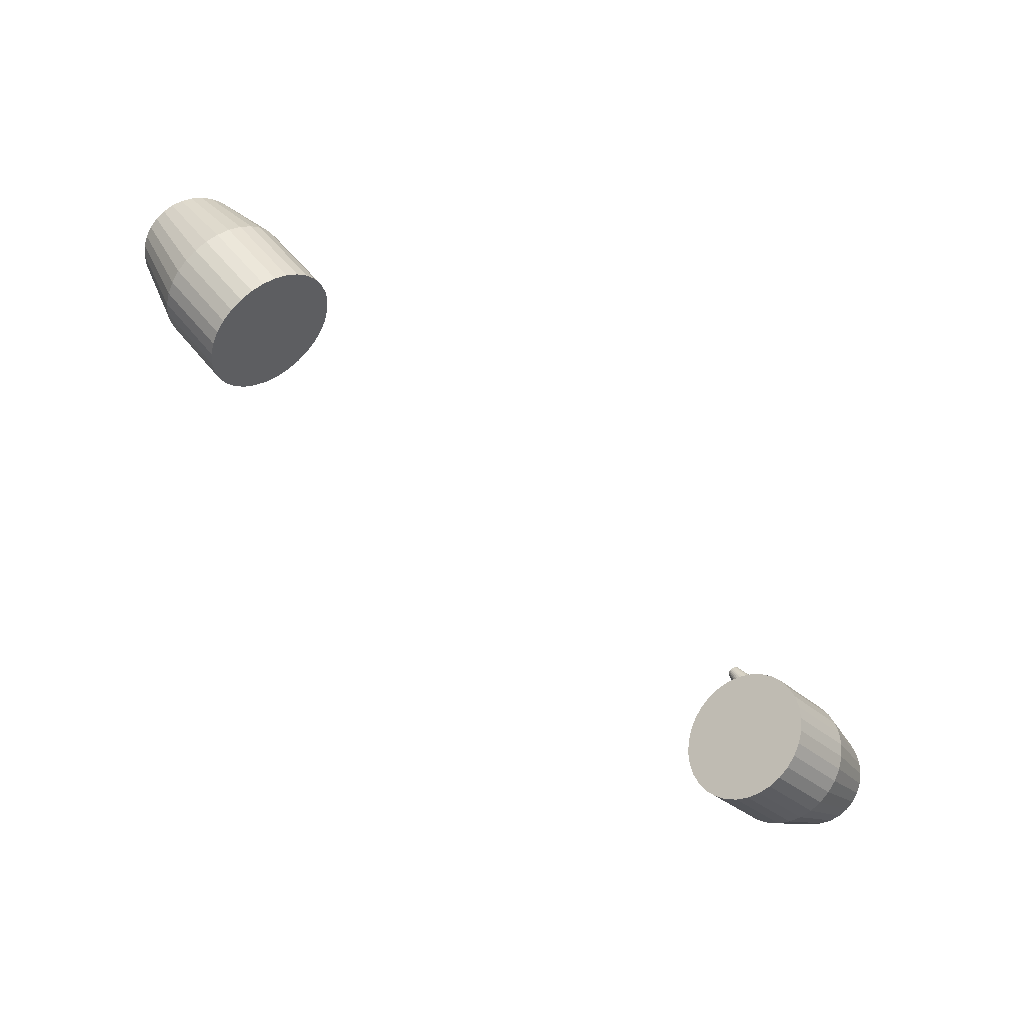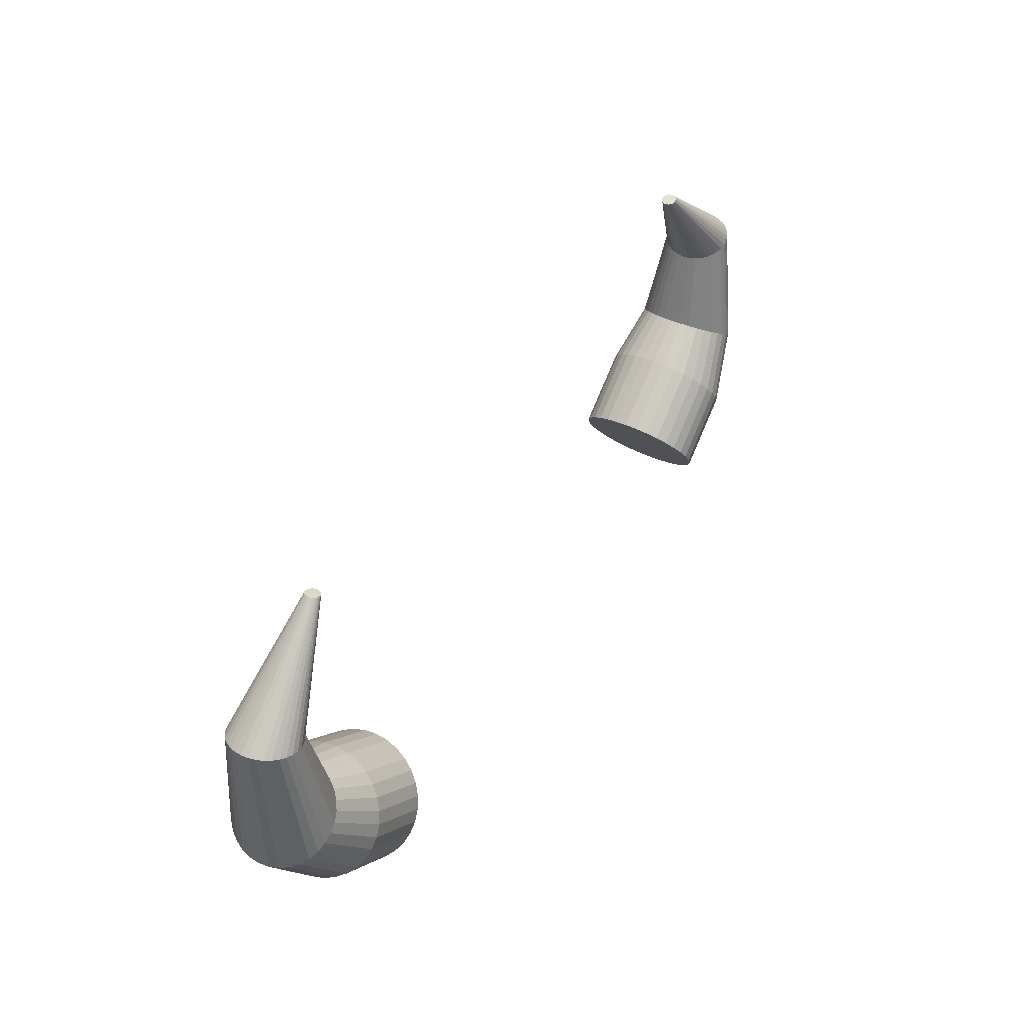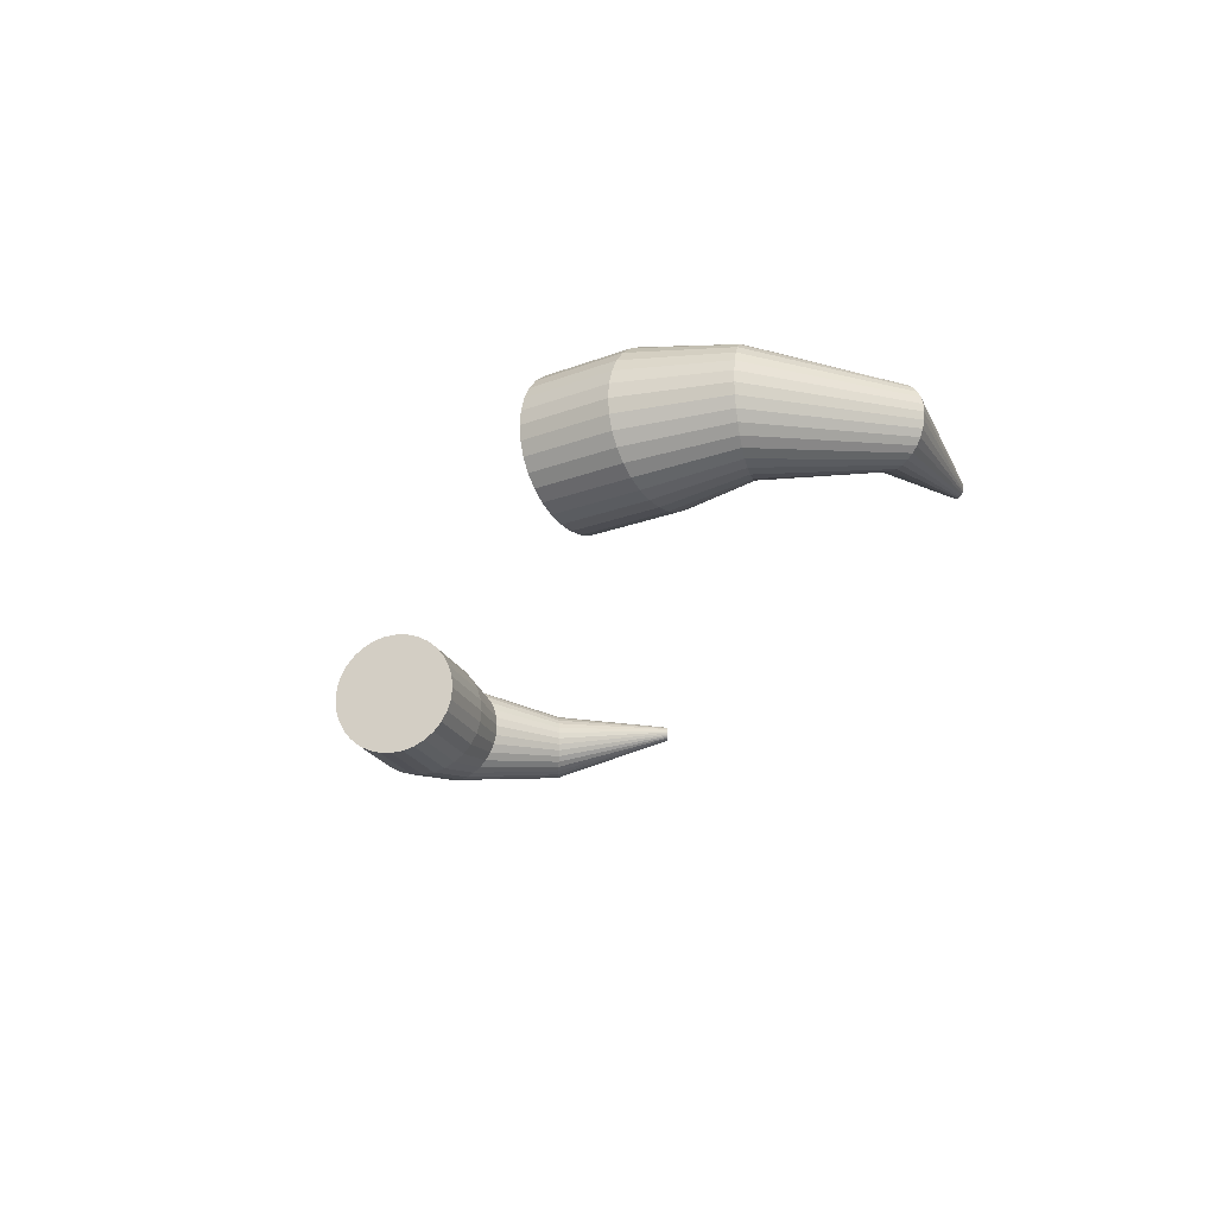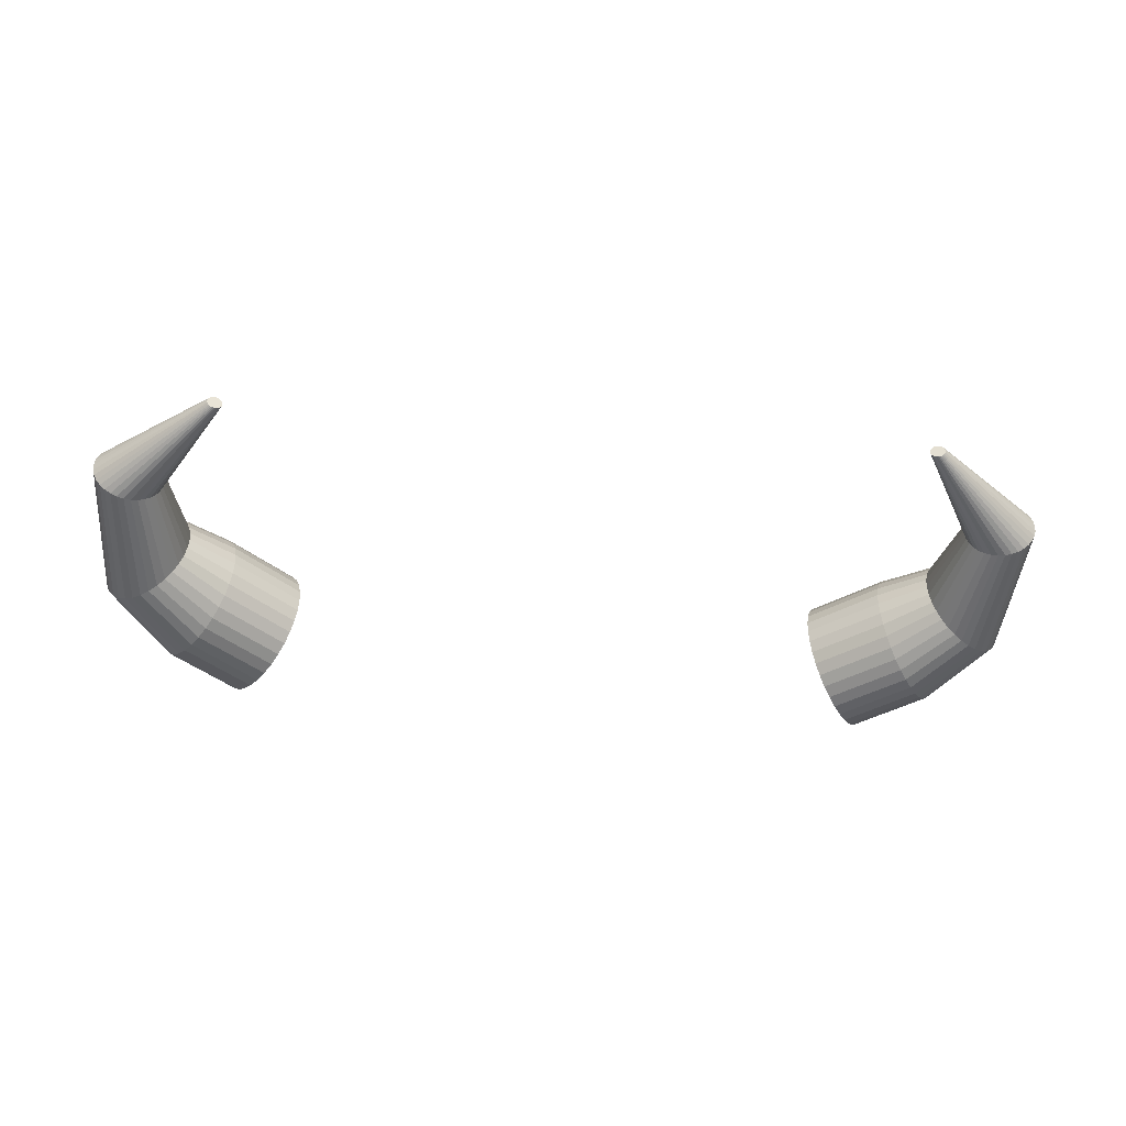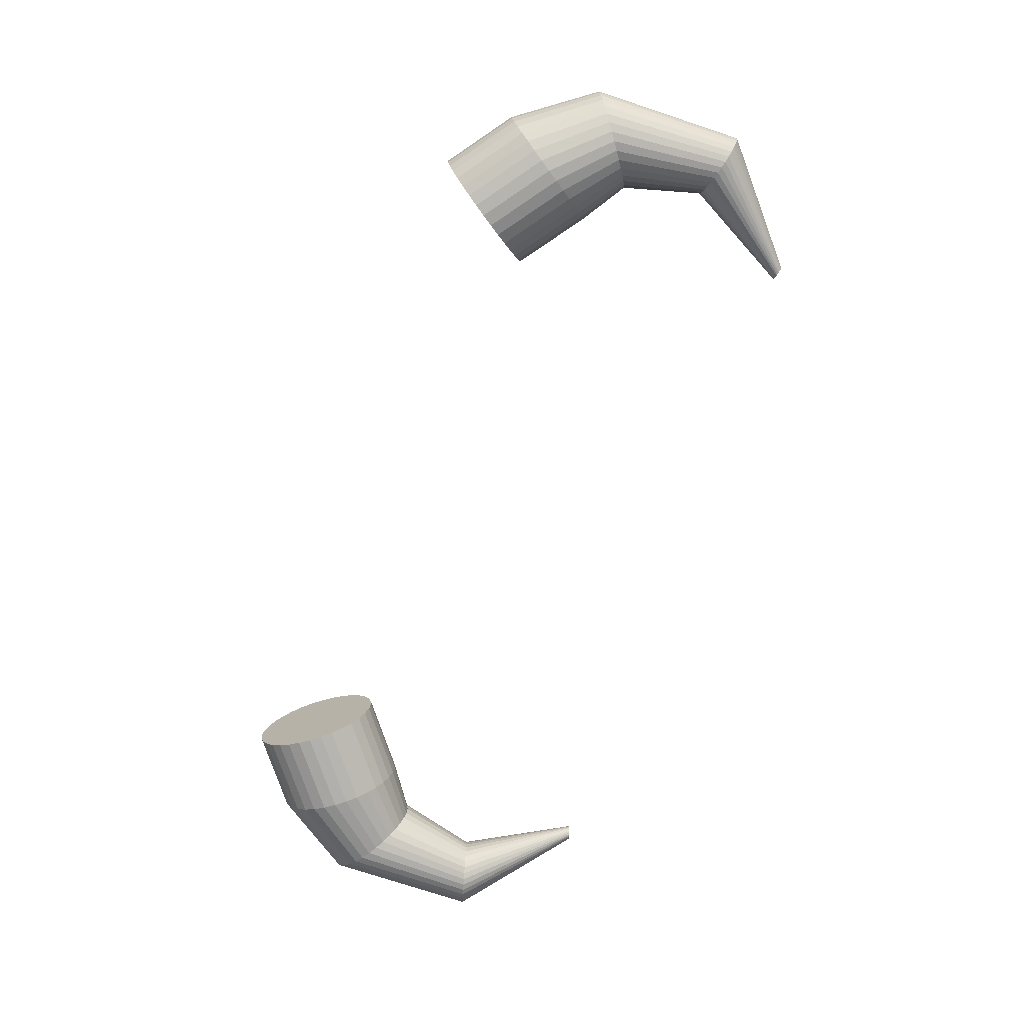
<metadata>
{"format":"obj","ext":"obj","renderer":"f3d","projection":"perspective","resolution":1024,"background":"white","views":[{"elev":-79.2,"azim":138.9,"up":"+Y"},{"elev":43.4,"azim":119.8,"up":"+Y"},{"elev":-21.4,"azim":71.2,"up":"+Z"},{"elev":-43.8,"azim":174.8,"up":"+Z"},{"elev":-76.5,"azim":71.3,"up":"+Z"}]}
</metadata>
<code>
o Cylinder.002
v -1.242 1.126 0.1
v -0.9929 1.414 0.02127
v -1.261 1.131 0.09808
v -0.9969 1.415 0.02087
v -1.279 1.135 0.09239
v -1.001 1.416 0.01966
v -1.296 1.14 0.08315
v -1.004 1.417 0.01769
v -1.311 1.144 0.07071
v -1.007 1.418 0.01504
v -1.323 1.147 0.05556
v -1.01 1.419 0.01182
v -1.331 1.149 0.03827
v -1.012 1.419 0.008142
v -1.337 1.151 0.01951
v -1.013 1.42 0.004151
v -1.339 1.151 0
v -1.013 1.42 -0
v -1.337 1.151 -0.01951
v -1.013 1.42 -0.004151
v -1.331 1.149 -0.03827
v -1.012 1.419 -0.008142
v -1.323 1.147 -0.05556
v -1.01 1.419 -0.01182
v -1.311 1.144 -0.07071
v -1.007 1.418 -0.01504
v -1.296 1.14 -0.08315
v -1.004 1.417 -0.01769
v -1.279 1.135 -0.09239
v -1.001 1.416 -0.01966
v -1.261 1.131 -0.09808
v -0.9969 1.415 -0.02087
v -1.242 1.126 -0.1
v -0.9929 1.414 -0.02127
v -1.223 1.12 -0.09808
v -0.9889 1.413 -0.02087
v -1.205 1.116 -0.09239
v -0.985 1.412 -0.01966
v -1.189 1.111 -0.08315
v -0.9815 1.411 -0.01769
v -1.174 1.107 -0.07071
v -0.9784 1.41 -0.01504
v -1.162 1.104 -0.05556
v -0.9758 1.41 -0.01182
v -1.153 1.102 -0.03827
v -0.9739 1.409 -0.008142
v -1.147 1.1 -0.01951
v -0.9727 1.409 -0.004151
v -1.146 1.1 -0
v -0.9723 1.409 -0
v -1.147 1.1 0.01951
v -0.9727 1.409 0.004151
v -1.153 1.102 0.03827
v -0.9739 1.409 0.008142
v -1.162 1.104 0.05556
v -0.9758 1.41 0.01182
v -1.174 1.107 0.07071
v -0.9784 1.41 0.01504
v -1.189 1.111 0.08315
v -0.9815 1.411 0.01769
v -1.205 1.116 0.09239
v -0.985 1.412 0.01966
v -1.223 1.12 0.09808
v -0.9889 1.413 0.02087
v -1.211 0.7887 0.15
v -1.235 0.7723 0.1471
v -1.259 0.7566 0.1386
v -1.28 0.7421 0.1247
v -1.299 0.7294 0.1061
v -1.315 0.719 0.08334
v -1.326 0.7112 0.0574
v -1.333 0.7064 0.02926
v -1.335 0.7048 0
v -1.333 0.7064 -0.02926
v -1.326 0.7112 -0.0574
v -1.315 0.719 -0.08334
v -1.299 0.7294 -0.1061
v -1.28 0.7421 -0.1247
v -1.259 0.7566 -0.1386
v -1.235 0.7723 -0.1471
v -1.211 0.7887 -0.15
v -1.187 0.8051 -0.1471
v -1.164 0.8208 -0.1386
v -1.142 0.8353 -0.1247
v -1.123 0.848 -0.1061
v -1.108 0.8584 -0.08334
v -1.096 0.8662 -0.0574
v -1.089 0.871 -0.02926
v -1.087 0.8726 -0
v -1.089 0.871 0.02926
v -1.096 0.8662 0.0574
v -1.108 0.8584 0.08334
v -1.123 0.848 0.1061
v -1.142 0.8353 0.1247
v -1.164 0.8208 0.1386
v -1.187 0.8051 0.1471
v -0.8805 0.4877 0.19
v -1.068 0.6309 0.19
v -0.9018 0.4573 0.1863
v -1.089 0.6006 0.1863
v -0.9222 0.4281 0.1755
v -1.11 0.5714 0.1755
v -0.9411 0.4012 0.158
v -1.129 0.5445 0.158
v -0.9576 0.3776 0.1343
v -1.145 0.5209 0.1343
v -0.9711 0.3583 0.1056
v -1.159 0.5015 0.1056
v -0.9812 0.3439 0.07271
v -1.169 0.4871 0.07271
v -0.9874 0.335 0.03707
v -1.175 0.4783 0.03707
v -0.9895 0.3321 -0
v -1.177 0.4753 -0
v -0.9874 0.335 -0.03707
v -1.175 0.4783 -0.03707
v -0.9812 0.3439 -0.07271
v -1.169 0.4871 -0.07271
v -0.9711 0.3583 -0.1056
v -1.159 0.5015 -0.1056
v -0.9576 0.3776 -0.1343
v -1.145 0.5209 -0.1343
v -0.9411 0.4012 -0.158
v -1.129 0.5445 -0.158
v -0.9222 0.4281 -0.1755
v -1.11 0.5714 -0.1755
v -0.9018 0.4573 -0.1863
v -1.089 0.6006 -0.1863
v -0.8805 0.4877 -0.19
v -1.068 0.6309 -0.19
v -0.8593 0.5181 -0.1863
v -1.047 0.6613 -0.1863
v -0.8388 0.5473 -0.1755
v -1.026 0.6905 -0.1755
v -0.82 0.5742 -0.158
v -1.007 0.7174 -0.158
v -0.8035 0.5977 -0.1343
v -0.9909 0.741 -0.1343
v -0.7899 0.6171 -0.1056
v -0.9774 0.7603 -0.1056
v -0.7798 0.6315 -0.07271
v -0.9673 0.7747 -0.07271
v -0.7736 0.6403 -0.03707
v -0.9611 0.7836 -0.03707
v -0.7715 0.6433 -0
v -0.959 0.7866 -0
v -0.7736 0.6403 0.03707
v -0.9611 0.7836 0.03707
v -0.7798 0.6315 0.07271
v -0.9673 0.7747 0.07271
v -0.7899 0.6171 0.1056
v -0.9774 0.7603 0.1056
v -0.8035 0.5977 0.1343
v -0.9909 0.741 0.1343
v -0.82 0.5742 0.158
v -1.007 0.7174 0.158
v -0.8388 0.5473 0.1755
v -1.026 0.6905 0.1755
v -0.8593 0.5181 0.1863
v -1.047 0.6613 0.1863
f 1 2 4 3
f 3 4 6 5
f 5 6 8 7
f 7 8 10 9
f 9 10 12 11
f 11 12 14 13
f 13 14 16 15
f 15 16 18 17
f 17 18 20 19
f 19 20 22 21
f 21 22 24 23
f 23 24 26 25
f 25 26 28 27
f 27 28 30 29
f 29 30 32 31
f 31 32 34 33
f 33 34 36 35
f 35 36 38 37
f 37 38 40 39
f 39 40 42 41
f 41 42 44 43
f 43 44 46 45
f 45 46 48 47
f 47 48 50 49
f 49 50 52 51
f 51 52 54 53
f 53 54 56 55
f 55 56 58 57
f 57 58 60 59
f 59 60 62 61
f 4 2 64 62 60 58 56 54 52 50 48 46 44 42 40 38 36 34 32 30 28 26 24 22 20 18 16 14 12 10 8 6
f 61 62 64 63
f 63 64 2 1
f 65 96 63 1
f 160 158 95 96
f 97 98 100 99
f 99 100 102 101
f 101 102 104 103
f 103 104 106 105
f 105 106 108 107
f 107 108 110 109
f 109 110 112 111
f 111 112 114 113
f 113 114 116 115
f 115 116 118 117
f 117 118 120 119
f 119 120 122 121
f 121 122 124 123
f 123 124 126 125
f 125 126 128 127
f 127 128 130 129
f 129 130 132 131
f 131 132 134 133
f 133 134 136 135
f 135 136 138 137
f 137 138 140 139
f 139 140 142 141
f 141 142 144 143
f 143 144 146 145
f 145 146 148 147
f 147 148 150 149
f 149 150 152 151
f 151 152 154 153
f 153 154 156 155
f 155 156 158 157
f 98 160 96 65
f 157 158 160 159
f 159 160 98 97
f 97 99 101 103 105 107 109 111 113 115 117 119 121 123 125 127 129 131 133 135 137 139 141 143 145 147 149 151 153 155 157 159
f 158 156 94 95
f 156 154 93 94
f 154 152 92 93
f 152 150 91 92
f 150 148 90 91
f 148 146 89 90
f 146 144 88 89
f 144 142 87 88
f 142 140 86 87
f 140 138 85 86
f 138 136 84 85
f 136 134 83 84
f 134 132 82 83
f 132 130 81 82
f 130 128 80 81
f 128 126 79 80
f 126 124 78 79
f 124 122 77 78
f 122 120 76 77
f 120 118 75 76
f 118 116 74 75
f 116 114 73 74
f 114 112 72 73
f 112 110 71 72
f 110 108 70 71
f 108 106 69 70
f 106 104 68 69
f 104 102 67 68
f 102 100 66 67
f 100 98 65 66
f 96 95 61 63
f 95 94 59 61
f 94 93 57 59
f 93 92 55 57
f 92 91 53 55
f 91 90 51 53
f 90 89 49 51
f 89 88 47 49
f 88 87 45 47
f 87 86 43 45
f 86 85 41 43
f 85 84 39 41
f 84 83 37 39
f 83 82 35 37
f 82 81 33 35
f 81 80 31 33
f 80 79 29 31
f 79 78 27 29
f 78 77 25 27
f 77 76 23 25
f 76 75 21 23
f 75 74 19 21
f 74 73 17 19
f 73 72 15 17
f 72 71 13 15
f 71 70 11 13
f 70 69 9 11
f 69 68 7 9
f 68 67 5 7
f 67 66 3 5
f 66 65 1 3
o Cylinder.003
v 1.242 1.126 -0.1
v 0.9929 1.414 -0.02127
v 1.261 1.131 -0.09808
v 0.9969 1.415 -0.02087
v 1.279 1.135 -0.09239
v 1.001 1.416 -0.01966
v 1.296 1.14 -0.08315
v 1.004 1.417 -0.01769
v 1.311 1.144 -0.07071
v 1.007 1.418 -0.01504
v 1.323 1.147 -0.05556
v 1.01 1.419 -0.01182
v 1.331 1.149 -0.03827
v 1.012 1.419 -0.008142
v 1.337 1.151 -0.01951
v 1.013 1.42 -0.004151
v 1.339 1.151 0
v 1.013 1.42 0
v 1.337 1.151 0.01951
v 1.013 1.42 0.004151
v 1.331 1.149 0.03827
v 1.012 1.419 0.008142
v 1.323 1.147 0.05556
v 1.01 1.419 0.01182
v 1.311 1.144 0.07071
v 1.007 1.418 0.01504
v 1.296 1.14 0.08315
v 1.004 1.417 0.01769
v 1.279 1.135 0.09239
v 1.001 1.416 0.01966
v 1.261 1.131 0.09808
v 0.9969 1.415 0.02087
v 1.242 1.126 0.1
v 0.9929 1.414 0.02127
v 1.223 1.12 0.09808
v 0.9889 1.413 0.02087
v 1.205 1.116 0.09239
v 0.985 1.412 0.01966
v 1.189 1.111 0.08315
v 0.9815 1.411 0.01769
v 1.174 1.107 0.07071
v 0.9784 1.41 0.01504
v 1.162 1.104 0.05556
v 0.9758 1.41 0.01182
v 1.153 1.102 0.03827
v 0.9739 1.409 0.008142
v 1.147 1.1 0.01951
v 0.9727 1.409 0.004151
v 1.146 1.1 0
v 0.9723 1.409 0
v 1.147 1.1 -0.01951
v 0.9727 1.409 -0.004151
v 1.153 1.102 -0.03827
v 0.9739 1.409 -0.008142
v 1.162 1.104 -0.05556
v 0.9758 1.41 -0.01182
v 1.174 1.107 -0.07071
v 0.9784 1.41 -0.01504
v 1.189 1.111 -0.08315
v 0.9815 1.411 -0.01769
v 1.205 1.116 -0.09239
v 0.985 1.412 -0.01966
v 1.223 1.12 -0.09808
v 0.9889 1.413 -0.02087
v 1.211 0.7887 -0.15
v 1.235 0.7723 -0.1471
v 1.259 0.7566 -0.1386
v 1.28 0.7421 -0.1247
v 1.299 0.7294 -0.1061
v 1.315 0.719 -0.08334
v 1.326 0.7112 -0.0574
v 1.333 0.7064 -0.02926
v 1.335 0.7048 0
v 1.333 0.7064 0.02926
v 1.326 0.7112 0.0574
v 1.315 0.719 0.08334
v 1.299 0.7294 0.1061
v 1.28 0.7421 0.1247
v 1.259 0.7566 0.1386
v 1.235 0.7723 0.1471
v 1.211 0.7887 0.15
v 1.187 0.8051 0.1471
v 1.164 0.8208 0.1386
v 1.142 0.8353 0.1247
v 1.123 0.848 0.1061
v 1.108 0.8584 0.08334
v 1.096 0.8662 0.0574
v 1.089 0.871 0.02926
v 1.087 0.8726 0
v 1.089 0.871 -0.02926
v 1.096 0.8662 -0.0574
v 1.108 0.8584 -0.08334
v 1.123 0.848 -0.1061
v 1.142 0.8353 -0.1247
v 1.164 0.8208 -0.1386
v 1.187 0.8051 -0.1471
v 0.8805 0.4877 -0.19
v 1.068 0.6309 -0.19
v 0.9018 0.4573 -0.1863
v 1.089 0.6006 -0.1863
v 0.9222 0.4281 -0.1755
v 1.11 0.5714 -0.1755
v 0.9411 0.4012 -0.158
v 1.129 0.5445 -0.158
v 0.9576 0.3776 -0.1343
v 1.145 0.5209 -0.1343
v 0.9711 0.3583 -0.1056
v 1.159 0.5015 -0.1056
v 0.9812 0.3439 -0.07271
v 1.169 0.4871 -0.07271
v 0.9874 0.335 -0.03707
v 1.175 0.4783 -0.03707
v 0.9895 0.3321 -0
v 1.177 0.4753 0
v 0.9874 0.335 0.03707
v 1.175 0.4783 0.03707
v 0.9812 0.3439 0.07271
v 1.169 0.4871 0.07271
v 0.9711 0.3583 0.1056
v 1.159 0.5015 0.1056
v 0.9576 0.3776 0.1343
v 1.145 0.5209 0.1343
v 0.9411 0.4012 0.158
v 1.129 0.5445 0.158
v 0.9222 0.4281 0.1755
v 1.11 0.5714 0.1755
v 0.9018 0.4573 0.1863
v 1.089 0.6006 0.1863
v 0.8805 0.4877 0.19
v 1.068 0.6309 0.19
v 0.8593 0.5181 0.1863
v 1.047 0.6613 0.1863
v 0.8388 0.5473 0.1755
v 1.026 0.6905 0.1755
v 0.82 0.5742 0.158
v 1.007 0.7174 0.158
v 0.8035 0.5977 0.1343
v 0.9909 0.741 0.1343
v 0.7899 0.6171 0.1056
v 0.9774 0.7603 0.1056
v 0.7798 0.6315 0.07271
v 0.9673 0.7747 0.07271
v 0.7736 0.6403 0.03707
v 0.9611 0.7836 0.03707
v 0.7715 0.6433 -0
v 0.959 0.7866 0
v 0.7736 0.6403 -0.03707
v 0.9611 0.7836 -0.03707
v 0.7798 0.6315 -0.07271
v 0.9673 0.7747 -0.07271
v 0.7899 0.6171 -0.1056
v 0.9774 0.7603 -0.1056
v 0.8035 0.5977 -0.1343
v 0.9909 0.741 -0.1343
v 0.82 0.5742 -0.158
v 1.007 0.7174 -0.158
v 0.8388 0.5473 -0.1755
v 1.026 0.6905 -0.1755
v 0.8593 0.5181 -0.1863
v 1.047 0.6613 -0.1863
f 161 162 164 163
f 163 164 166 165
f 165 166 168 167
f 167 168 170 169
f 169 170 172 171
f 171 172 174 173
f 173 174 176 175
f 175 176 178 177
f 177 178 180 179
f 179 180 182 181
f 181 182 184 183
f 183 184 186 185
f 185 186 188 187
f 187 188 190 189
f 189 190 192 191
f 191 192 194 193
f 193 194 196 195
f 195 196 198 197
f 197 198 200 199
f 199 200 202 201
f 201 202 204 203
f 203 204 206 205
f 205 206 208 207
f 207 208 210 209
f 209 210 212 211
f 211 212 214 213
f 213 214 216 215
f 215 216 218 217
f 217 218 220 219
f 219 220 222 221
f 164 162 224 222 220 218 216 214 212 210 208 206 204 202 200 198 196 194 192 190 188 186 184 182 180 178 176 174 172 170 168 166
f 221 222 224 223
f 223 224 162 161
f 225 256 223 161
f 320 318 255 256
f 257 258 260 259
f 259 260 262 261
f 261 262 264 263
f 263 264 266 265
f 265 266 268 267
f 267 268 270 269
f 269 270 272 271
f 271 272 274 273
f 273 274 276 275
f 275 276 278 277
f 277 278 280 279
f 279 280 282 281
f 281 282 284 283
f 283 284 286 285
f 285 286 288 287
f 287 288 290 289
f 289 290 292 291
f 291 292 294 293
f 293 294 296 295
f 295 296 298 297
f 297 298 300 299
f 299 300 302 301
f 301 302 304 303
f 303 304 306 305
f 305 306 308 307
f 307 308 310 309
f 309 310 312 311
f 311 312 314 313
f 313 314 316 315
f 315 316 318 317
f 258 320 256 225
f 317 318 320 319
f 319 320 258 257
f 257 259 261 263 265 267 269 271 273 275 277 279 281 283 285 287 289 291 293 295 297 299 301 303 305 307 309 311 313 315 317 319
f 318 316 254 255
f 316 314 253 254
f 314 312 252 253
f 312 310 251 252
f 310 308 250 251
f 308 306 249 250
f 306 304 248 249
f 304 302 247 248
f 302 300 246 247
f 300 298 245 246
f 298 296 244 245
f 296 294 243 244
f 294 292 242 243
f 292 290 241 242
f 290 288 240 241
f 288 286 239 240
f 286 284 238 239
f 284 282 237 238
f 282 280 236 237
f 280 278 235 236
f 278 276 234 235
f 276 274 233 234
f 274 272 232 233
f 272 270 231 232
f 270 268 230 231
f 268 266 229 230
f 266 264 228 229
f 264 262 227 228
f 262 260 226 227
f 260 258 225 226
f 256 255 221 223
f 255 254 219 221
f 254 253 217 219
f 253 252 215 217
f 252 251 213 215
f 251 250 211 213
f 250 249 209 211
f 249 248 207 209
f 248 247 205 207
f 247 246 203 205
f 246 245 201 203
f 245 244 199 201
f 244 243 197 199
f 243 242 195 197
f 242 241 193 195
f 241 240 191 193
f 240 239 189 191
f 239 238 187 189
f 238 237 185 187
f 237 236 183 185
f 236 235 181 183
f 235 234 179 181
f 234 233 177 179
f 233 232 175 177
f 232 231 173 175
f 231 230 171 173
f 230 229 169 171
f 229 228 167 169
f 228 227 165 167
f 227 226 163 165
f 226 225 161 163

</code>
